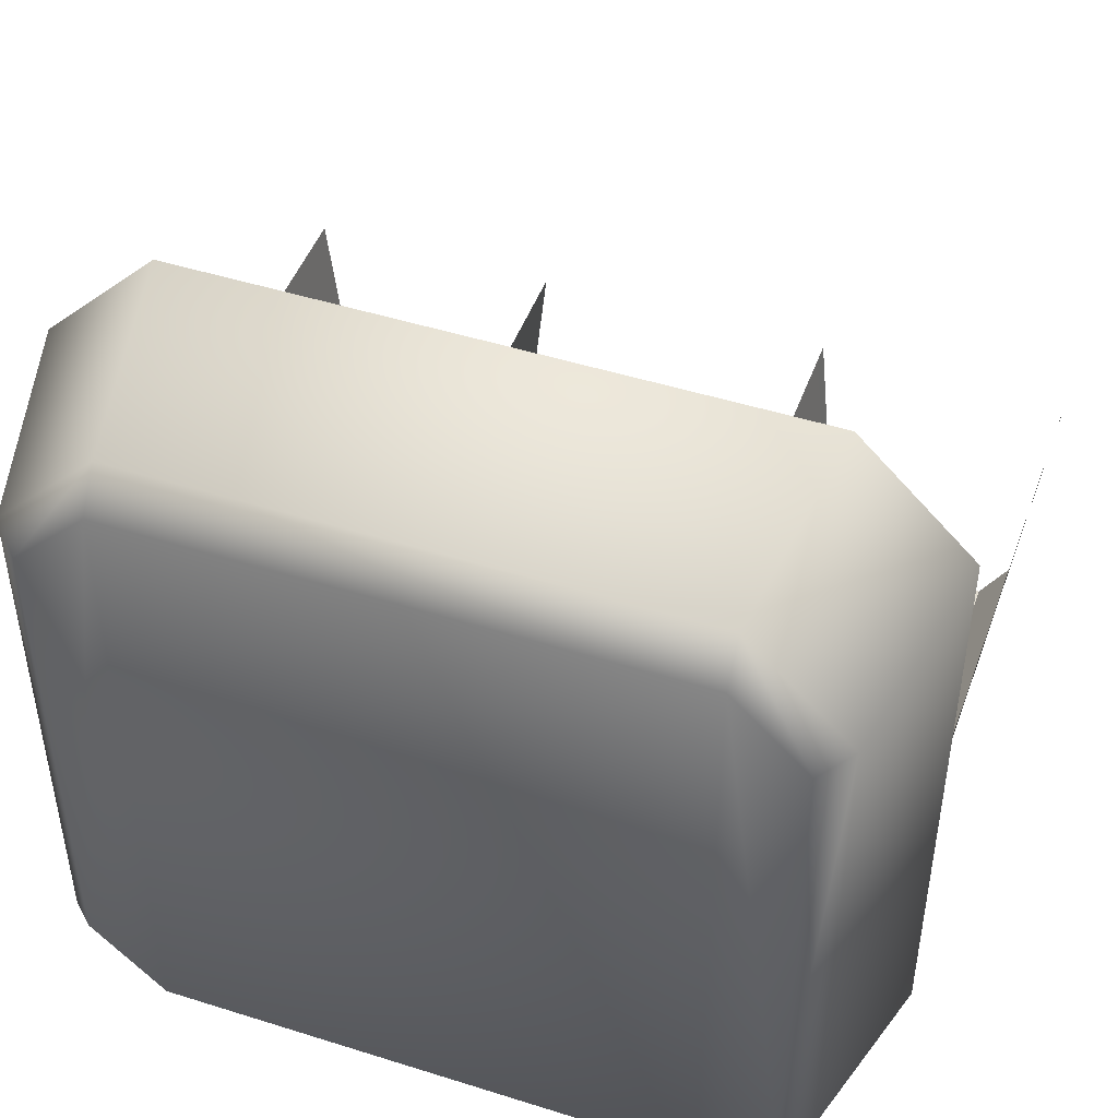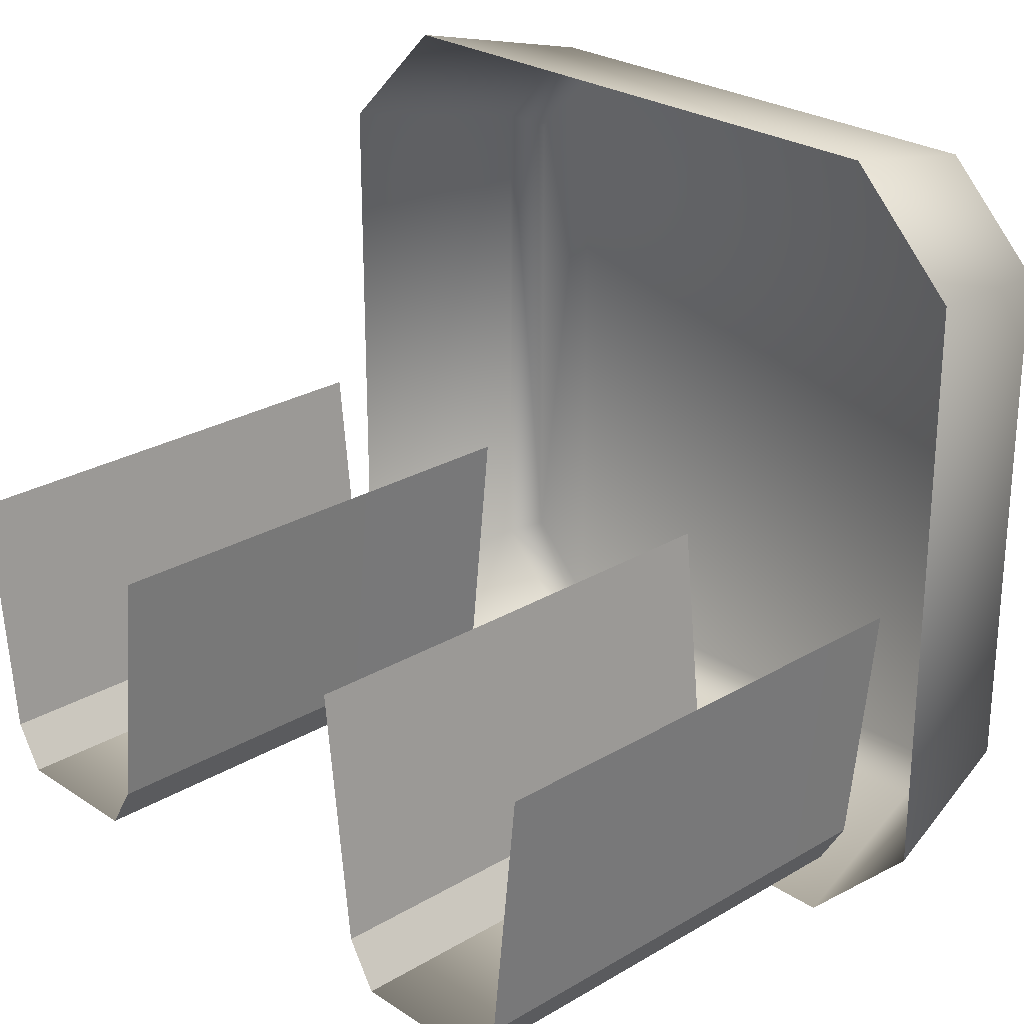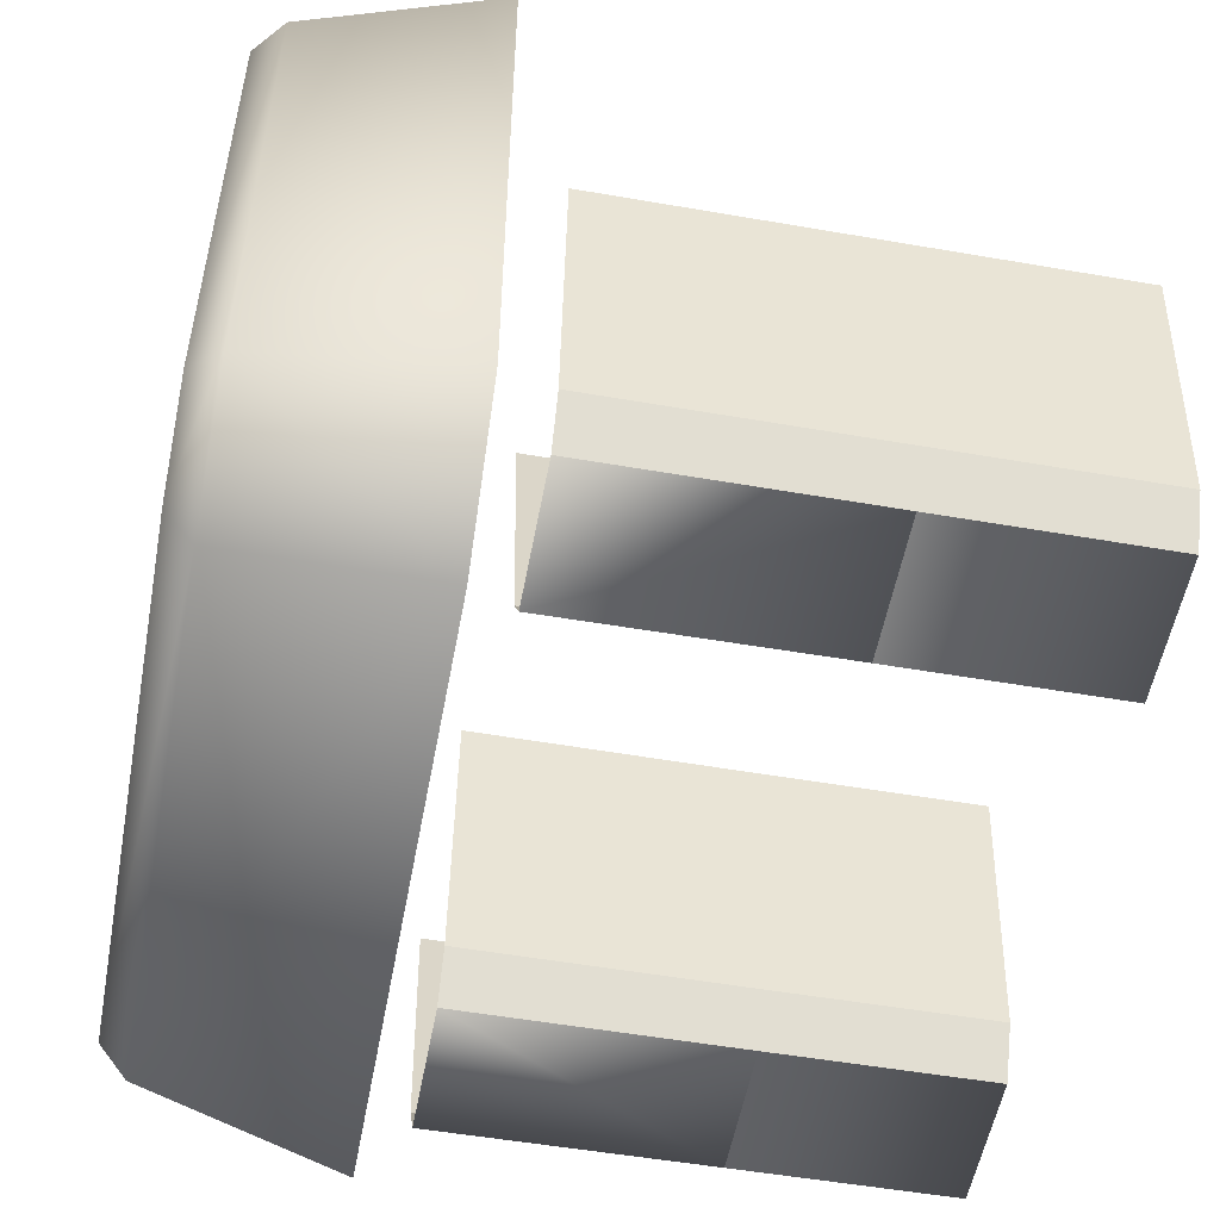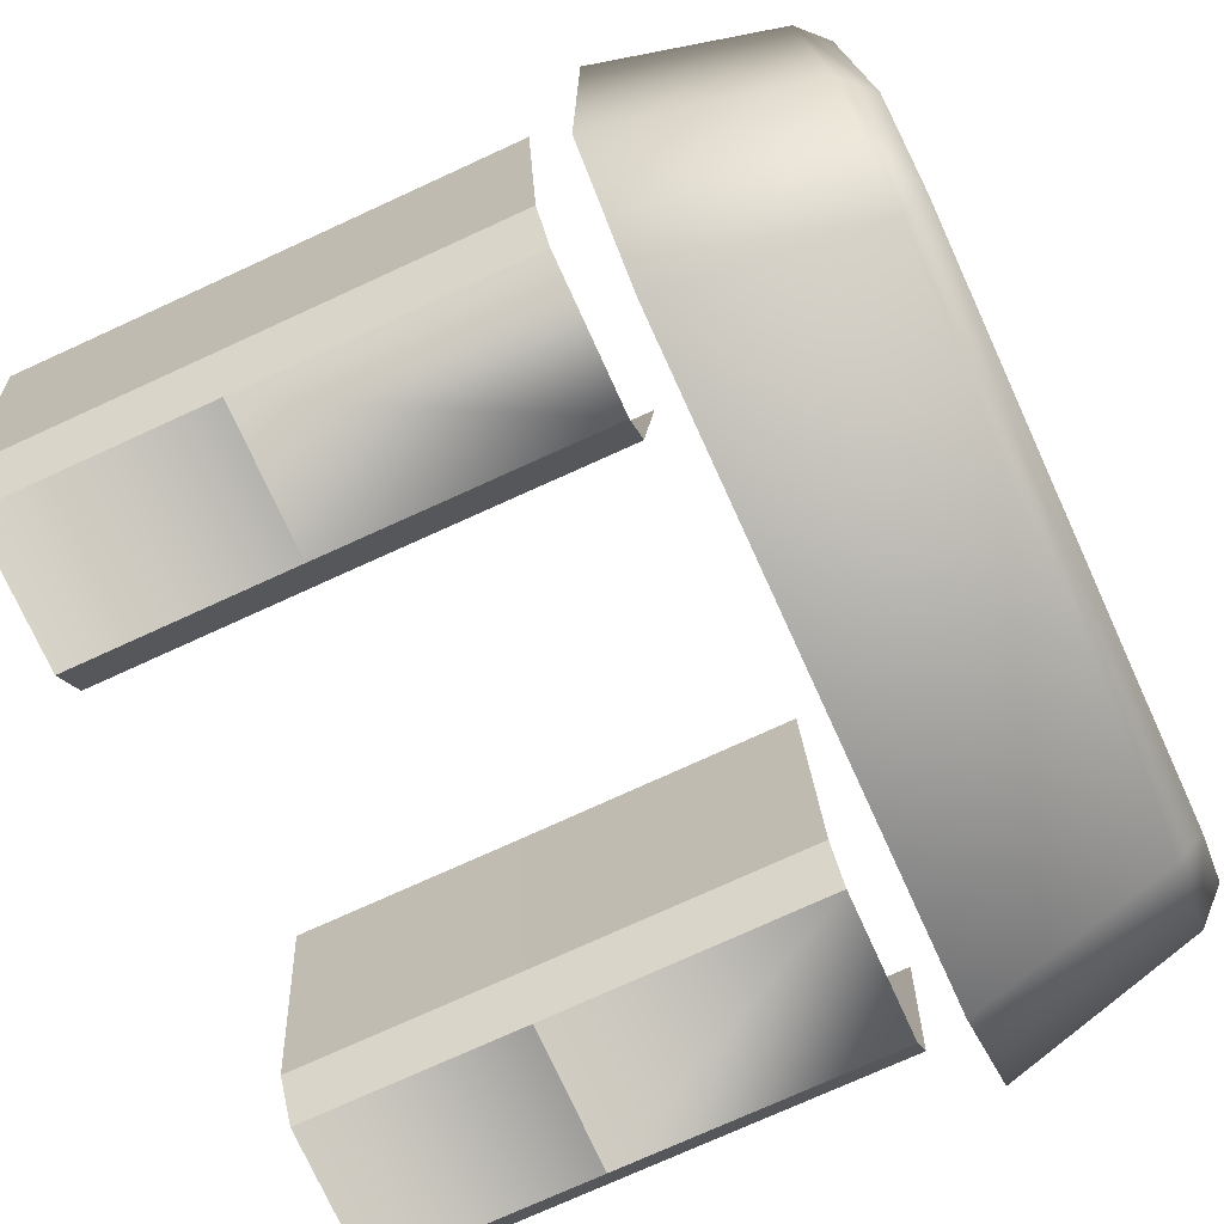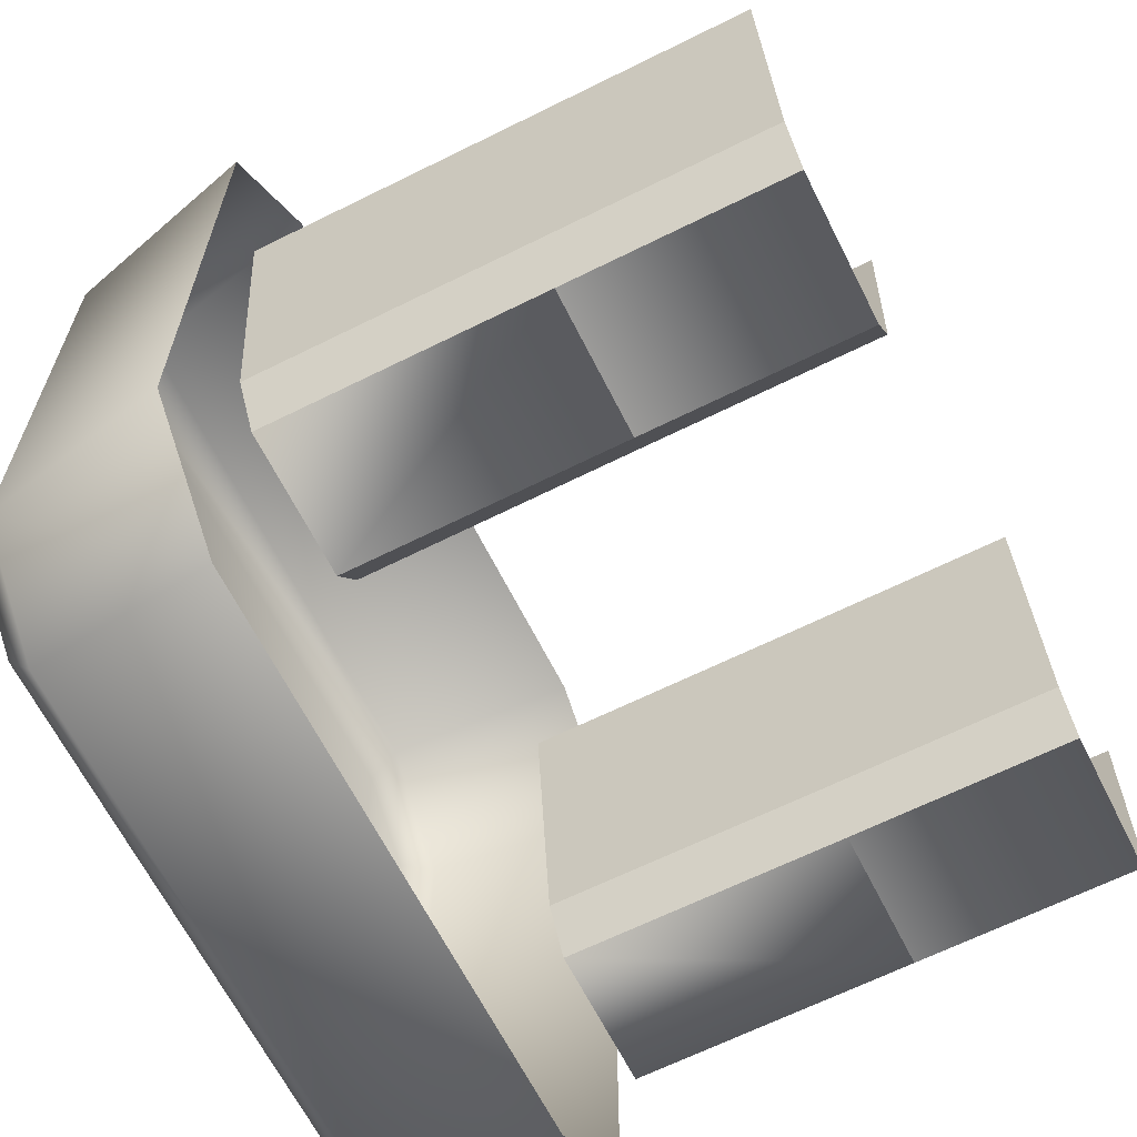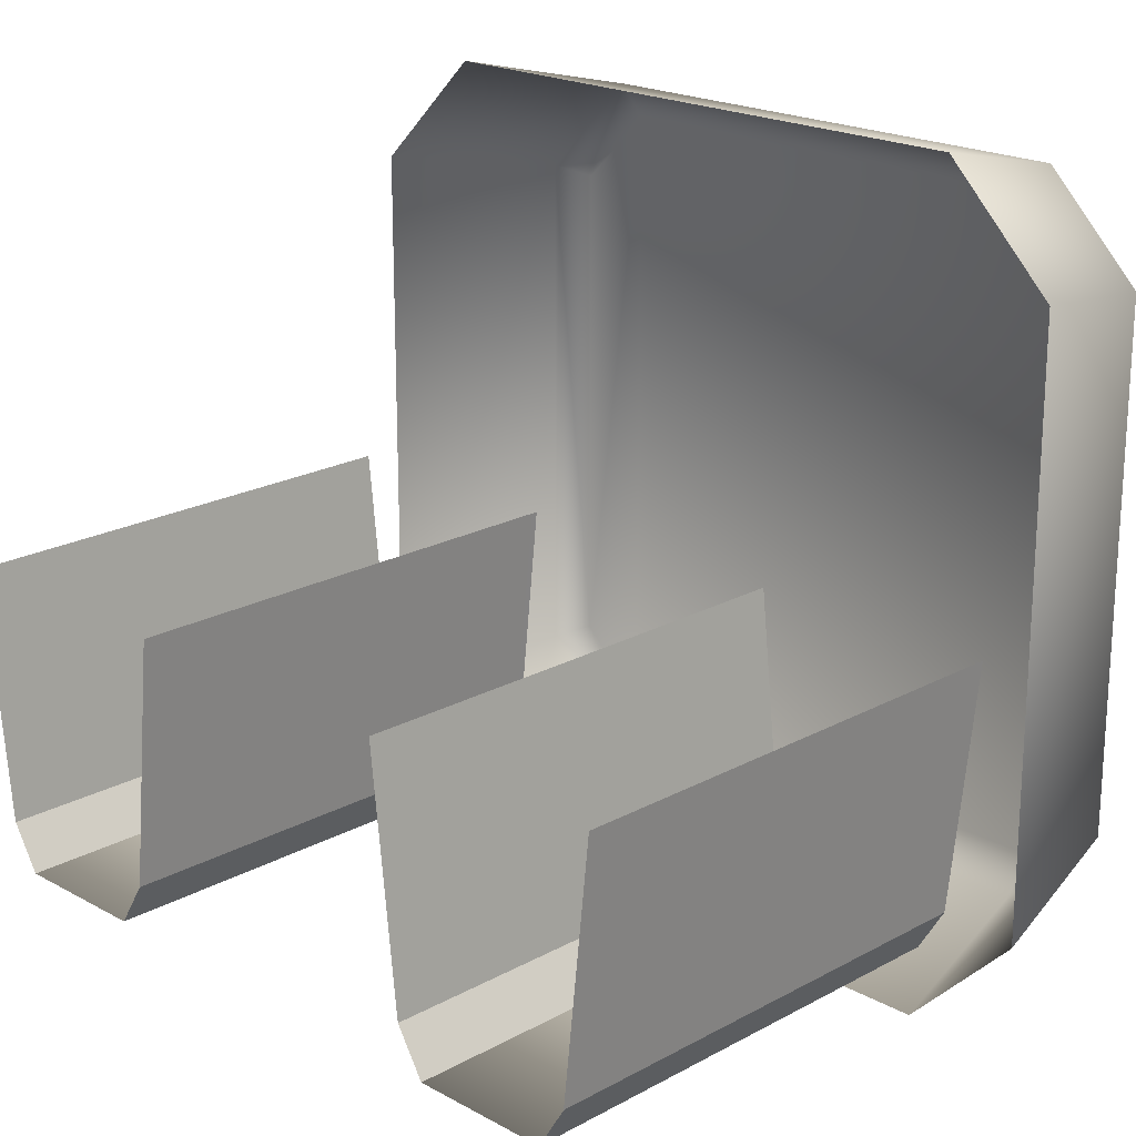
<metadata>
{"format":"obj","ext":"obj","renderer":"f3d","projection":"perspective","resolution":1024,"background":"white","views":[{"elev":47.1,"azim":-160.3,"up":"+Z"},{"elev":25.6,"azim":46.5,"up":"+Z"},{"elev":-53.8,"azim":-100.4,"up":"+Z"},{"elev":-75.4,"azim":114.5,"up":"+Z"},{"elev":-64.9,"azim":-63.3,"up":"+Z"},{"elev":20.3,"azim":45.1,"up":"+Z"}]}
</metadata>
<code>
g snow_chair1
v -0.4064 0.2966 -0.2706
v -0.3632 0.4855 -0.2391
v -0.3632 0.4855 0.289
v -0.4064 0.2966 0.3205
v -0.4064 0.2966 0.3205
v -0.3632 0.4855 0.289
v -0.2641 0.4855 0.3881
v -0.2955 0.2966 0.4314
v 0.2955 0.2966 0.4314
v 0.2641 0.4855 0.3881
v 0.4064 0.2966 0.3205
v 0.3632 0.4855 0.289
v -0.2955 0.2966 -0.3815
v -0.3632 0.4855 -0.2391
v -0.4064 0.2966 -0.2706
v -0.2641 0.4855 -0.3382
v 0.2641 0.4855 -0.3382
v 0.2955 0.2966 -0.3815
v 0.3632 0.4855 -0.2391
v 0.4064 0.2966 -0.2706
v 0.4064 0.2966 -0.2706
v 0.4064 0.2966 0.3205
v 0.3632 0.4855 0.289
v 0.3632 0.4855 -0.2391
v 0.3388 -0.01713 -0.2759
v 0.3392 0.2481 -0.2759
v 0.1999 0.2481 -0.2759
v 0.2004 -0.01713 -0.2759
v 0.3388 -0.01713 -0.2759
v 0.2003 -0.2265 -0.2759
v 0.3386 -0.2265 -0.2759
v -0.2031 0.2481 -0.2759
v -0.3424 0.2481 -0.2759
v -0.342 -0.01713 -0.2759
v -0.2036 -0.01713 -0.2759
v -0.2035 -0.2265 -0.2759
v -0.2036 -0.01713 -0.2759
v -0.342 -0.01713 -0.2759
v -0.3418 -0.2265 -0.2759
v 0.1725 0.2481 -0.2316
v 0.1455 0.2481 0.0167
v 0.1462 -0.01713 0.0167
v 0.1731 -0.01713 -0.2316
v 0.146 -0.2265 0.0167
v 0.1729 -0.2265 -0.2316
v 0.3662 -0.01713 -0.2316
v 0.3936 0.2481 0.0167
v 0.3666 0.2481 -0.2316
v 0.3931 -0.01713 0.0167
v 0.366 -0.2265 -0.2316
v 0.3928 -0.2265 0.0167
v -0.1763 -0.01713 -0.2316
v -0.1487 0.2481 0.0167
v -0.1757 0.2481 -0.2316
v -0.1494 -0.01713 0.0167
v -0.1761 -0.2265 -0.2316
v -0.1492 -0.2265 0.0167
v -0.3698 0.2481 -0.2316
v -0.3968 0.2481 0.0167
v -0.3963 -0.01713 0.0167
v -0.3694 -0.01713 -0.2316
v -0.396 -0.2265 0.0167
v -0.3691 -0.2265 -0.2316
v 0.2004 -0.01713 -0.2759
v 0.1999 0.2481 -0.2759
v 0.1725 0.2481 -0.2316
v 0.1731 -0.01713 -0.2316
v 0.2003 -0.2265 -0.2759
v 0.1729 -0.2265 -0.2316
v 0.3392 0.2481 -0.2759
v 0.3662 -0.01713 -0.2316
v 0.3666 0.2481 -0.2316
v 0.3388 -0.01713 -0.2759
v 0.366 -0.2265 -0.2316
v 0.3386 -0.2265 -0.2759
v -0.2031 0.2481 -0.2759
v -0.1763 -0.01713 -0.2316
v -0.1757 0.2481 -0.2316
v -0.2036 -0.01713 -0.2759
v -0.1761 -0.2265 -0.2316
v -0.2035 -0.2265 -0.2759
v -0.342 -0.01713 -0.2759
v -0.3424 0.2481 -0.2759
v -0.3698 0.2481 -0.2316
v -0.3694 -0.01713 -0.2316
v -0.3418 -0.2265 -0.2759
v -0.3691 -0.2265 -0.2316
v -0.2641 0.4855 -0.3382
v 0.2641 0.4855 -0.3382
v 0.2641 0.5124 -0.3004
v 0.3632 0.4855 -0.2391
v -0.2641 0.5124 -0.3004
v -0.3632 0.4855 -0.2391
v 0.3362 0.5124 -0.228
v 0.3632 0.4855 0.289
v 0.2641 0.5124 0.349
v 0.3362 0.5124 0.2778
v 0.2641 0.4855 0.3881
v -0.2641 0.5124 0.349
v -0.2641 0.4855 0.3881
v -0.3362 0.5124 -0.228
v -0.3632 0.4855 0.289
v -0.3362 0.5124 0.2778
g snow_chair1_0
f 3 2 1
f 4 3 1
f 7 6 5
f 8 7 5
f 7 8 9
f 10 7 9
f 10 9 11
f 12 10 11
f 15 14 13
f 14 16 13
f 16 17 13
f 17 18 13
f 17 19 18
f 19 20 18
f 23 22 21
f 24 23 21
f 27 26 25
f 28 27 25
f 30 28 29
f 31 30 29
f 34 33 32
f 35 34 32
f 38 37 36
f 39 38 36
f 42 41 40
f 43 42 40
f 44 42 43
f 45 44 43
f 48 47 46
f 47 49 46
f 46 49 50
f 49 51 50
f 54 53 52
f 53 55 52
f 52 55 56
f 55 57 56
f 60 59 58
f 61 60 58
f 62 60 61
f 63 62 61
f 66 65 64
f 67 66 64
f 67 64 68
f 69 67 68
f 72 71 70
f 71 73 70
f 71 74 73
f 74 75 73
f 78 77 76
f 77 79 76
f 77 80 79
f 80 81 79
f 84 83 82
f 85 84 82
f 85 82 86
f 87 85 86
f 90 89 88
f 89 90 91
f 92 90 88
f 92 88 93
f 90 94 91
f 91 94 95
f 90 96 94
f 90 92 96
f 94 97 95
f 96 97 94
f 95 97 98
f 97 96 98
f 96 99 98
f 92 99 96
f 99 100 98
f 101 92 93
f 92 101 99
f 101 93 102
f 103 102 100
f 99 103 100
f 101 103 99
f 103 101 102

</code>
